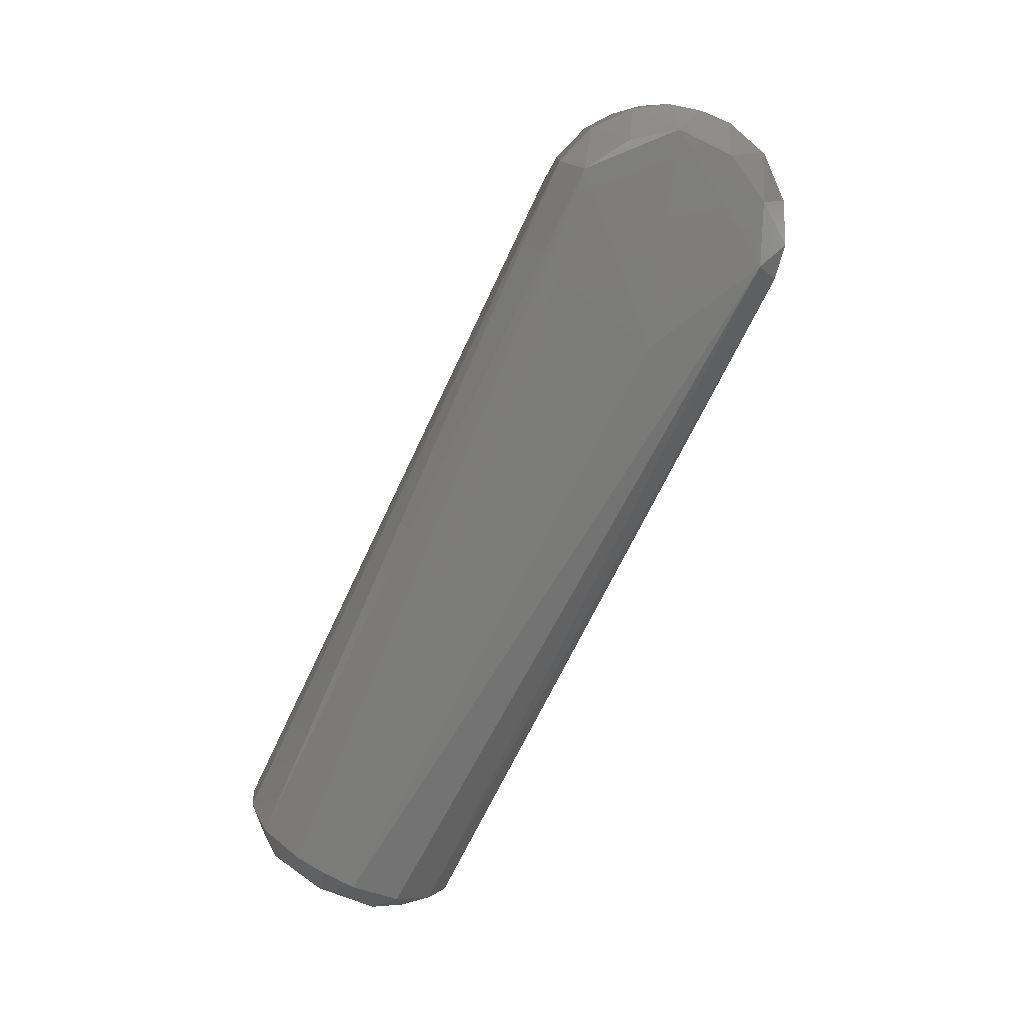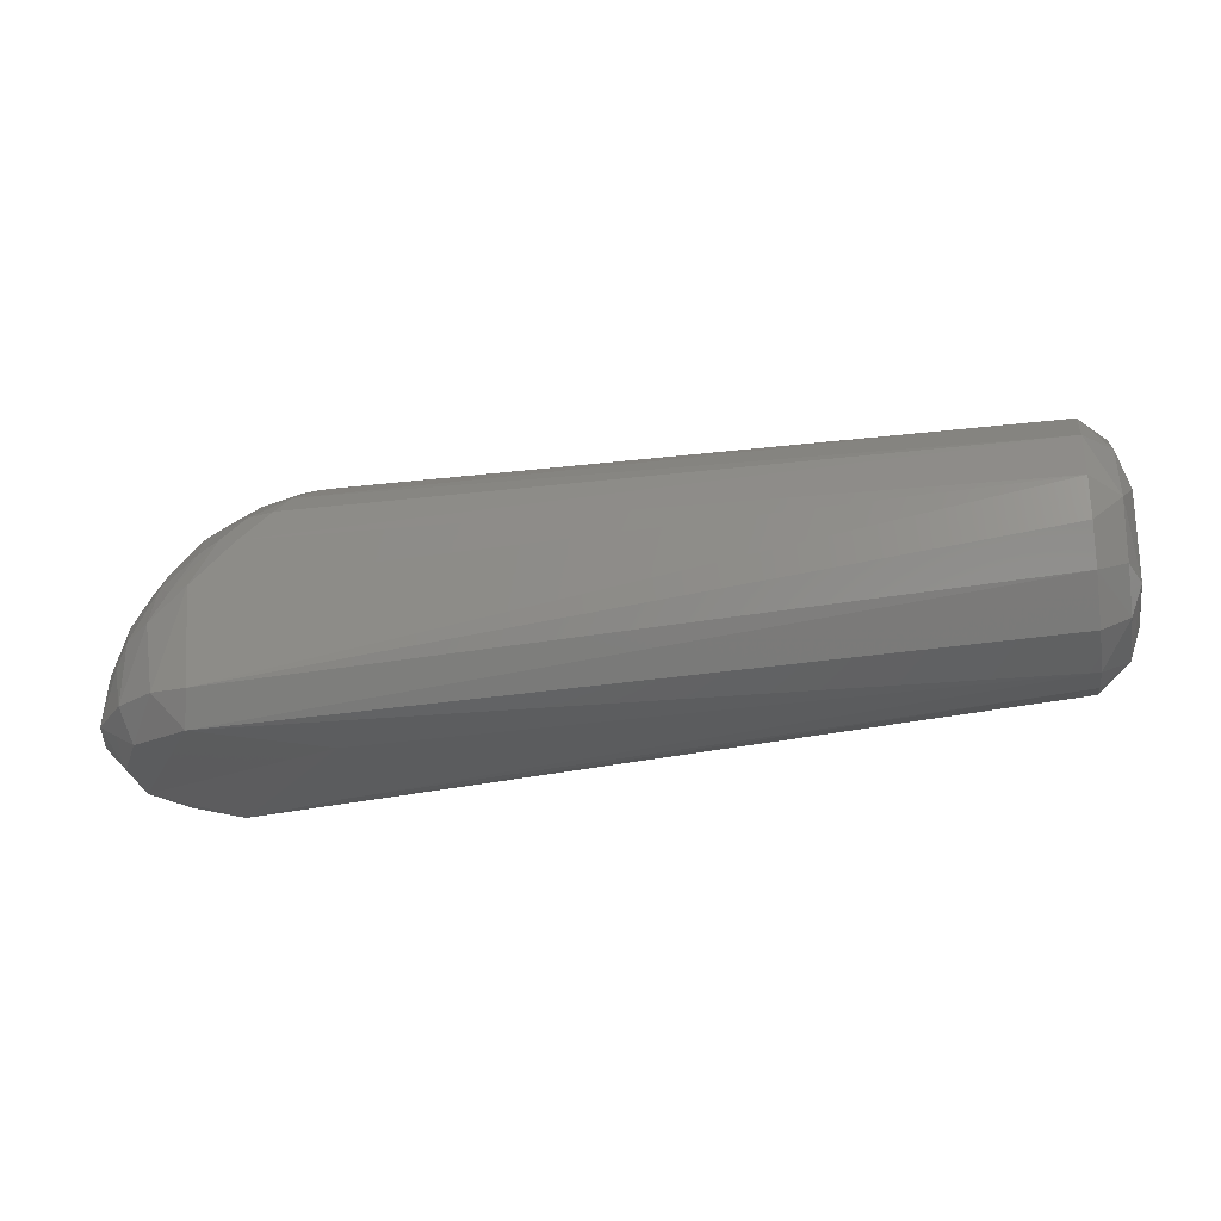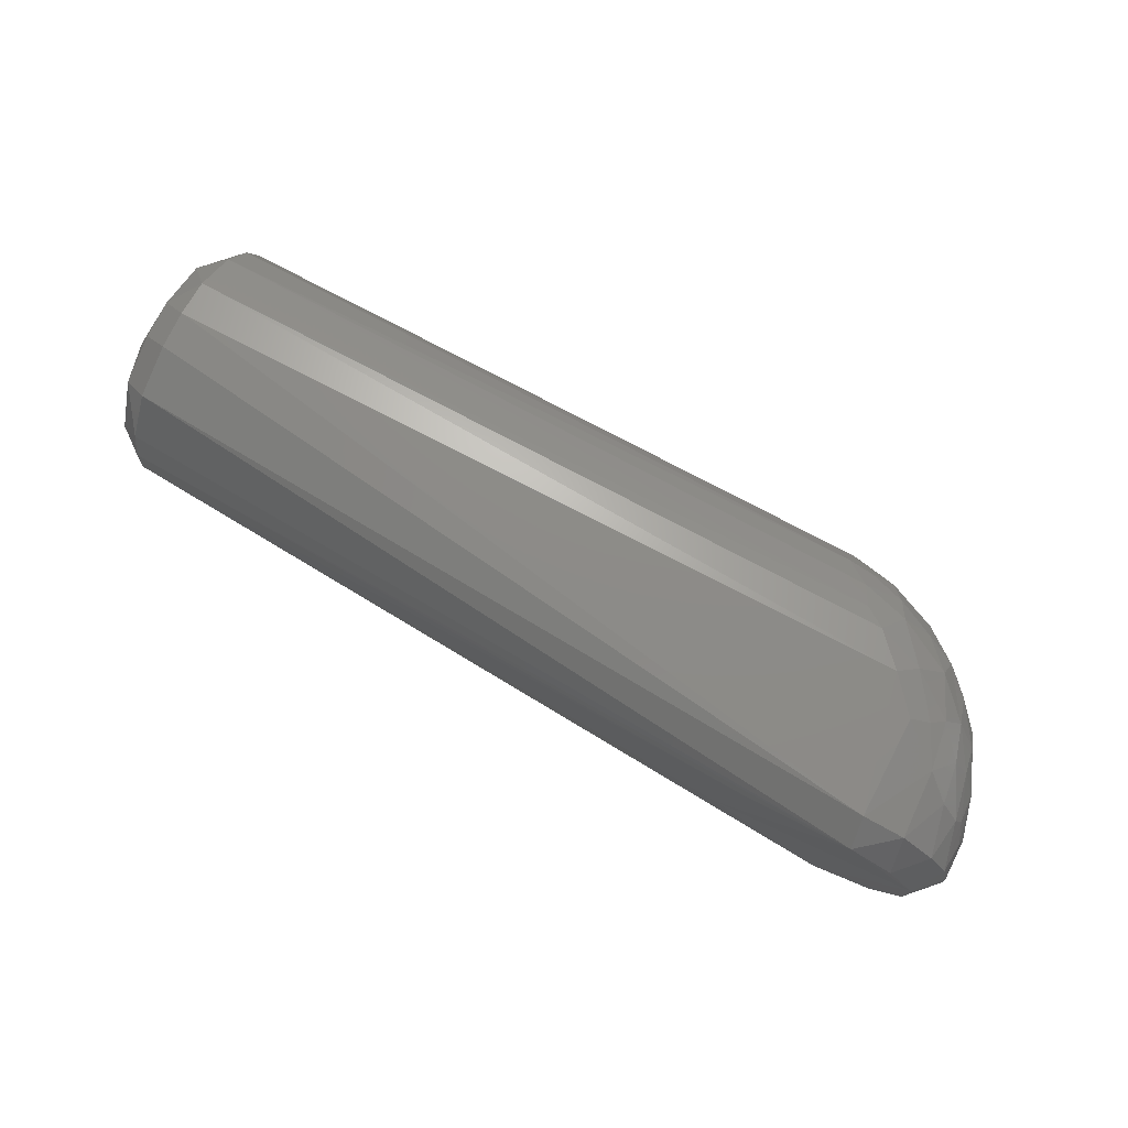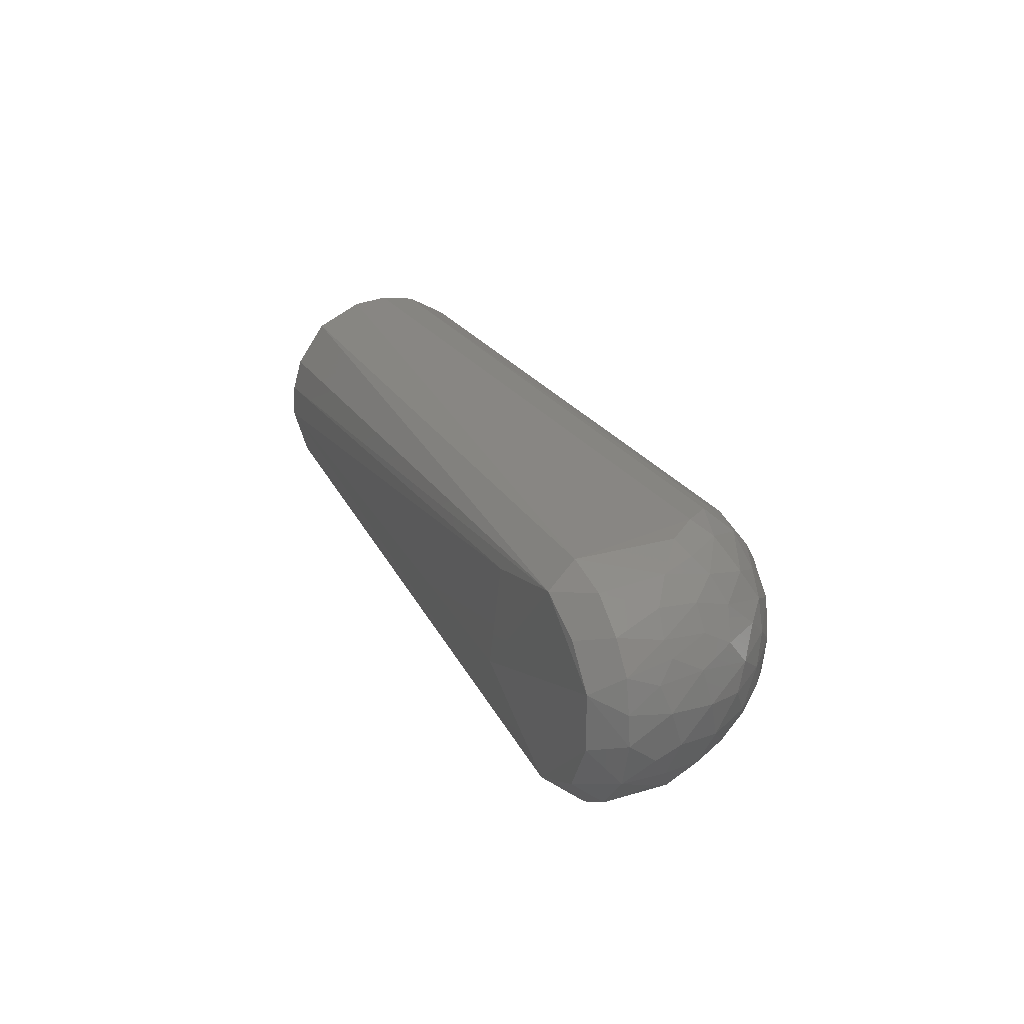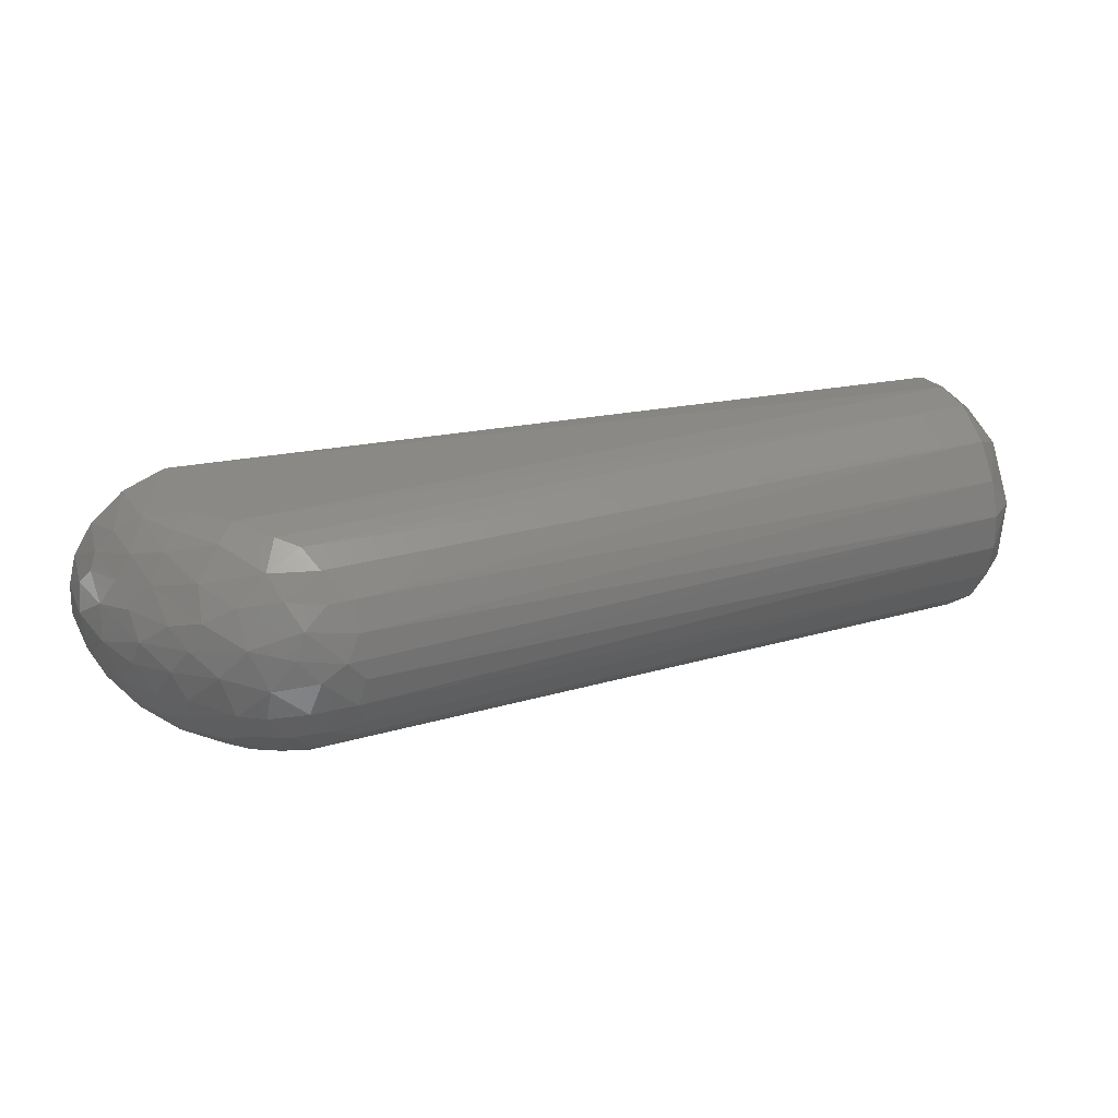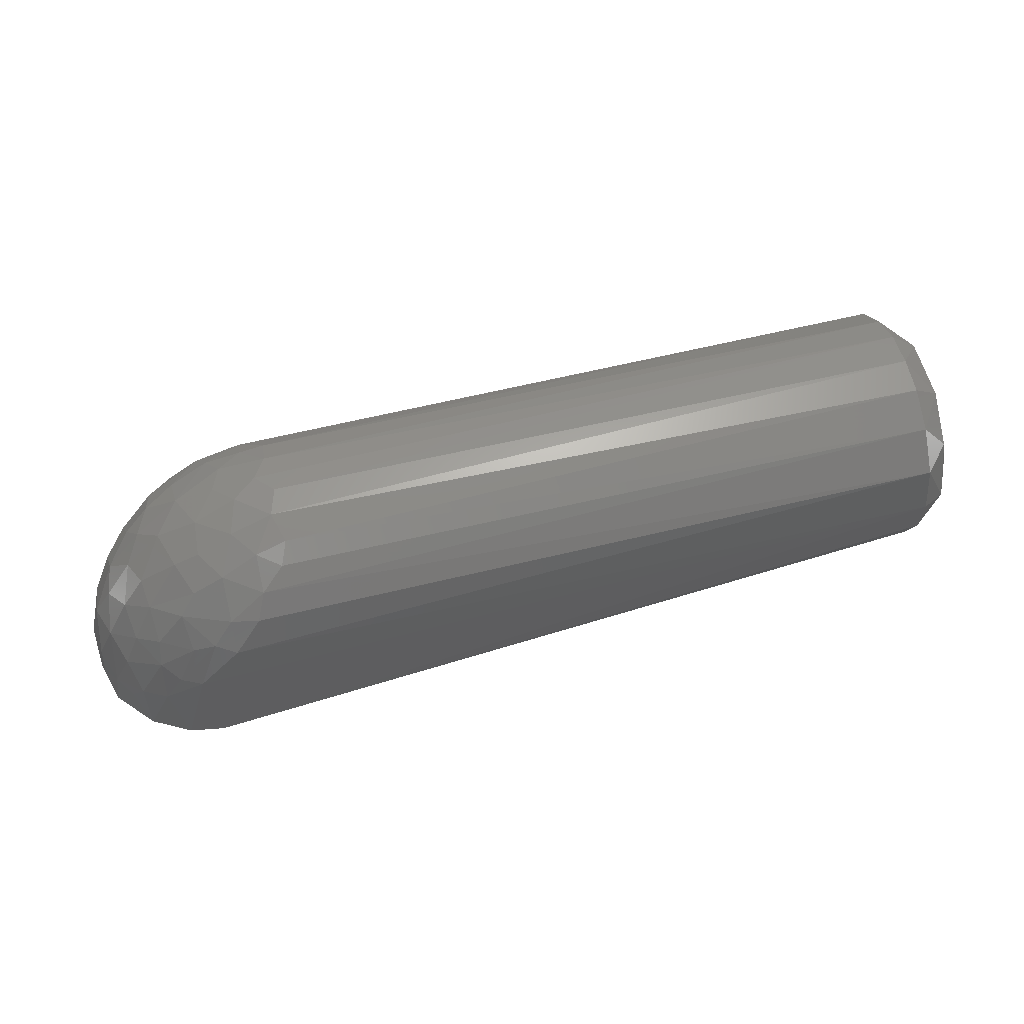
<metadata>
{"format":"stl","ext":"stl","renderer":"f3d","projection":"perspective","resolution":1024,"background":"white","views":[{"elev":-76.1,"azim":-115.5,"up":"+Z"},{"elev":-28.4,"azim":10.0,"up":"+Z"},{"elev":75.4,"azim":-152.0,"up":"+Y"},{"elev":24.0,"azim":-115.0,"up":"+Y"},{"elev":28.3,"azim":-23.3,"up":"+Y"},{"elev":55.5,"azim":-14.8,"up":"+Z"}]}
</metadata>
<code>
# stl→obj: 127 verts, 250 faces
v -0.03999 0.01762 0.01023
v -0.0411 0.01297 0.02127
v -0.0378 0.01938 0.0272
v -0.03399 0.01114 -3.227e-05
v -0.03388 -0.008351 -9.708e-06
v -0.04339 -0.00445 0.01
v 0.283 -0.03679 0.05157
v 0.283 -0.02832 0.03356
v 0.2872 -0.0166 0.03275
v 0.273 0.03284 0.08214
v 0.283 0.02777 0.07554
v 0.2734 0.04105 0.06778
v -0.004479 -0.03465 -0.0007111
v -0.002371 -0.04303 0.009621
v -0.01455 -0.041 0.01
v -0.03893 0.0003645 0.04143
v -0.03479 -0.01359 0.04596
v -0.03232 -0.002175 0.05499
v -0.008285 0.03466 -0.0006983
v -0.02378 0.02476 -3.377e-06
v 0.2872 -0.02519 0.06066
v -0.0332 0.02812 0.01
v -0.02471 -0.02573 -5.686e-05
v -0.02992 0.007154 0.05872
v -0.03092 0.01593 0.05201
v -0.03774 0.01268 0.03843
v 0.283 -0.0166 0.02136
v 0.2731 -0.004953 0.009729
v 0.283 0.005731 0.01773
v -0.03924 -0.01995 0.01
v -0.02777 -0.03349 0.01
v -0.03212 -0.0289 0.02546
v -0.02131 0.01523 0.06632
v -0.02328 0.0251 0.05541
v 0.283 0.02584 0.02829
v 0.2871 0.02321 0.04339
v 0.287 0.00703 0.02982
v 0.03743 -0.01273 -2.562e-05
v -0.01912 -0.03914 0.03552
v -0.005319 -0.04322 0.04568
v 0.273 0.03412 0.02458
v 0.273 0.04209 0.04147
v -0.0268 0.03041 0.04152
v -0.01769 0.03413 0.05155
v 0.287 0.008981 0.07468
v 0.287 0.02134 0.06441
v -0.02762 -0.03318 0.03287
v -0.03074 -0.02494 0.04237
v -0.03689 -0.02188 0.02686
v 0.008955 0.03304 0.07672
v 0.0218 0.03821 0.07339
v 0.01468 0.04068 0.06812
v 0.283 0.03337 0.04425
v 0.283 -0.01385 0.08588
v 0.283 -0.02859 0.07318
v 0.273 -0.0358 0.02811
v -0.02879 0.03252 0.02704
v -0.02149 0.03782 0.01
v 0.03407 0.02446 0.08885
v 0.273 0.02087 0.091
v -0.0009483 0.01122 0.08465
v -0.01708 0.008548 0.07303
v -0.009618 0.0007865 0.08032
v -0.0069 -0.02884 0.07061
v -0.01696 -0.02977 0.05866
v -0.005472 -0.03729 0.05998
v 0.283 0.03447 0.05768
v -0.006609 0.04309 0.009253
v 0.2731 0.04333 0.05453
v 0.273 0.01889 0.01371
v 0.273 0.007111 0.01036
v 0.283 0.00855 0.08769
v -0.0201 0.03883 0.03365
v 0.273 -0.02273 0.01484
v 0.02842 0.02629 -5.926e-08
v 0.273 -0.04349 0.05619
v 0.273 -0.0421 0.04154
v -0.04292 0.00333 0.02483
v -0.04074 -0.01017 0.02989
v 0.03127 -0.01087 0.09504
v 0.01982 -0.0005281 0.09426
v 0.01613 -0.01289 0.09126
v 0.287 -0.007026 0.07615
v -0.01238 0.01831 0.07409
v -0.001536 0.02342 0.07807
v -0.04135 -0.01317 0.02057
v -0.002086 0.03871 0.06219
v -0.01075 0.02882 0.06742
v -0.04285 0.006349 0.009696
v 0.00945 -0.04272 0.06081
v 0.273 -0.01597 0.09362
v 0.273 -0.003652 0.09611
v 0.03423 -0.02049 0.09107
v 0.03121 -0.02743 0.08651
v 0.273 -0.02867 0.0858
v -0.03216 0.02219 0.04177
v 0.273 0.008815 0.09572
v 0.03436 -0.001251 0.09611
v 0.03327 0.01481 0.09375
v 0.02502 0.02402 0.08813
v 0.02826 0.005784 0.09576
v 0.01005 -0.02499 0.08365
v 0.003324 -0.01472 0.08571
v 0.2731 -0.03938 0.07278
v 0.02295 -0.03301 0.08072
v 0.002363 -0.03961 0.06349
v -0.03538 0.02505 0.02532
v -0.0055 -0.01388 0.08152
v -0.0009933 -0.02501 0.07757
v 0.00429 0.04315 0.0568
v 0.004516 -0.002966 0.08882
v -0.006309 0.04297 0.0447
v 0.0129 0.007872 0.09131
v 0.02324 -0.02237 0.08912
v -0.01874 -0.01054 0.07089
v -0.01763 -0.01993 0.06724
v -0.01257 -0.03971 0.04599
v -0.02266 -0.0005722 0.06808
v -0.01291 0.03909 0.04757
v 0.0122 0.02578 0.08394
v 0.02566 0.03284 0.08128
v -0.02671 -0.01246 0.06078
v -0.02515 -0.02342 0.05441
v -0.01829 -0.0343 0.05012
v 0.01928 -0.03891 0.07259
v 0.009846 -0.0367 0.07241
v 0.0165 0.01713 0.09018
f 1 2 3
f 4 5 6
f 7 8 9
f 10 11 12
f 13 14 15
f 16 17 18
f 19 4 20
f 7 9 21
f 1 22 4
f 13 23 5
f 13 5 4
f 24 25 26
f 27 28 29
f 30 31 32
f 25 33 34
f 35 36 37
f 13 4 38
f 39 15 40
f 41 42 35
f 43 34 44
f 11 45 46
f 47 48 49
f 50 51 52
f 35 42 53
f 21 54 55
f 30 6 5
f 13 56 14
f 57 58 22
f 10 59 60
f 61 62 63
f 64 65 66
f 36 53 67
f 41 68 42
f 12 67 69
f 19 70 71
f 11 60 72
f 29 71 70
f 73 43 44
f 74 56 13
f 27 8 56
f 73 57 43
f 13 15 23
f 23 15 31
f 28 75 71
f 7 76 77
f 16 78 79
f 29 28 71
f 80 81 82
f 30 23 31
f 21 46 83
f 19 68 41
f 84 61 85
f 22 58 20
f 78 6 86
f 87 44 88
f 67 53 69
f 4 6 89
f 1 4 89
f 90 40 76
f 74 27 56
f 80 91 92
f 77 14 56
f 21 83 54
f 93 94 95
f 40 15 14
f 25 34 96
f 97 98 92
f 80 98 81
f 54 83 72
f 99 59 100
f 101 98 97
f 102 82 103
f 91 93 95
f 104 95 105
f 42 69 53
f 106 64 66
f 19 71 75
f 107 96 43
f 73 68 58
f 88 85 50
f 108 109 103
f 110 87 52
f 7 21 55
f 43 96 34
f 108 111 63
f 101 97 99
f 77 56 8
f 110 68 112
f 39 31 15
f 4 22 20
f 68 69 42
f 101 113 81
f 108 103 111
f 114 94 93
f 105 95 94
f 21 9 37
f 88 44 34
f 104 90 76
f 80 114 93
f 47 32 31
f 9 27 29
f 28 38 75
f 108 115 116
f 106 66 117
f 54 72 92
f 24 18 118
f 47 49 32
f 49 86 30
f 73 44 119
f 63 62 118
f 107 43 57
f 84 62 61
f 120 100 121
f 35 37 29
f 110 112 119
f 10 51 121
f 1 89 2
f 111 82 81
f 7 55 104
f 36 67 46
f 122 123 116
f 30 5 23
f 47 31 39
f 124 66 65
f 61 63 111
f 50 120 121
f 11 72 45
f 102 109 64
f 47 39 124
f 49 79 86
f 10 121 59
f 35 53 36
f 76 14 77
f 54 95 55
f 7 77 8
f 63 118 115
f 64 109 116
f 125 126 90
f 102 105 114
f 127 99 100
f 24 33 25
f 78 26 2
f 122 115 118
f 110 52 12
f 114 105 94
f 111 81 113
f 17 48 123
f 102 103 109
f 26 3 2
f 103 82 111
f 74 13 28
f 16 79 17
f 74 28 27
f 1 3 107
f 107 3 96
f 87 50 52
f 50 121 51
f 122 118 18
f 61 111 113
f 73 112 68
f 10 60 11
f 72 60 97
f 17 122 18
f 49 30 32
f 102 114 82
f 39 40 117
f 48 124 123
f 121 100 59
f 19 20 58
f 54 91 95
f 9 8 27
f 102 64 126
f 125 105 126
f 21 37 36
f 101 81 98
f 106 40 90
f 21 36 46
f 80 92 98
f 83 46 45
f 10 12 51
f 120 85 61
f 78 2 89
f 24 26 16
f 127 113 101
f 84 33 62
f 78 89 6
f 47 124 48
f 25 96 26
f 110 69 68
f 87 88 50
f 84 34 33
f 88 84 85
f 73 58 57
f 41 35 70
f 102 126 105
f 78 86 79
f 30 86 6
f 19 41 70
f 49 17 79
f 7 104 76
f 127 120 61
f 106 90 126
f 108 116 109
f 99 60 59
f 72 97 92
f 116 123 65
f 125 90 104
f 87 119 44
f 122 116 115
f 104 55 95
f 49 48 17
f 24 16 18
f 19 58 68
f 107 57 22
f 110 12 69
f 64 116 65
f 13 38 28
f 124 65 123
f 106 126 64
f 124 117 66
f 106 117 40
f 76 40 14
f 80 82 114
f 88 34 84
f 11 46 67
f 99 97 60
f 26 96 3
f 9 29 37
f 17 123 122
f 108 63 115
f 127 101 99
f 80 93 91
f 19 38 4
f 24 62 33
f 39 117 124
f 24 118 62
f 1 107 22
f 110 119 87
f 73 119 112
f 54 92 91
f 125 104 105
f 72 83 45
f 127 100 120
f 11 67 12
f 50 85 120
f 16 26 78
f 52 51 12
f 35 29 70
f 127 61 113
f 19 75 38

</code>
